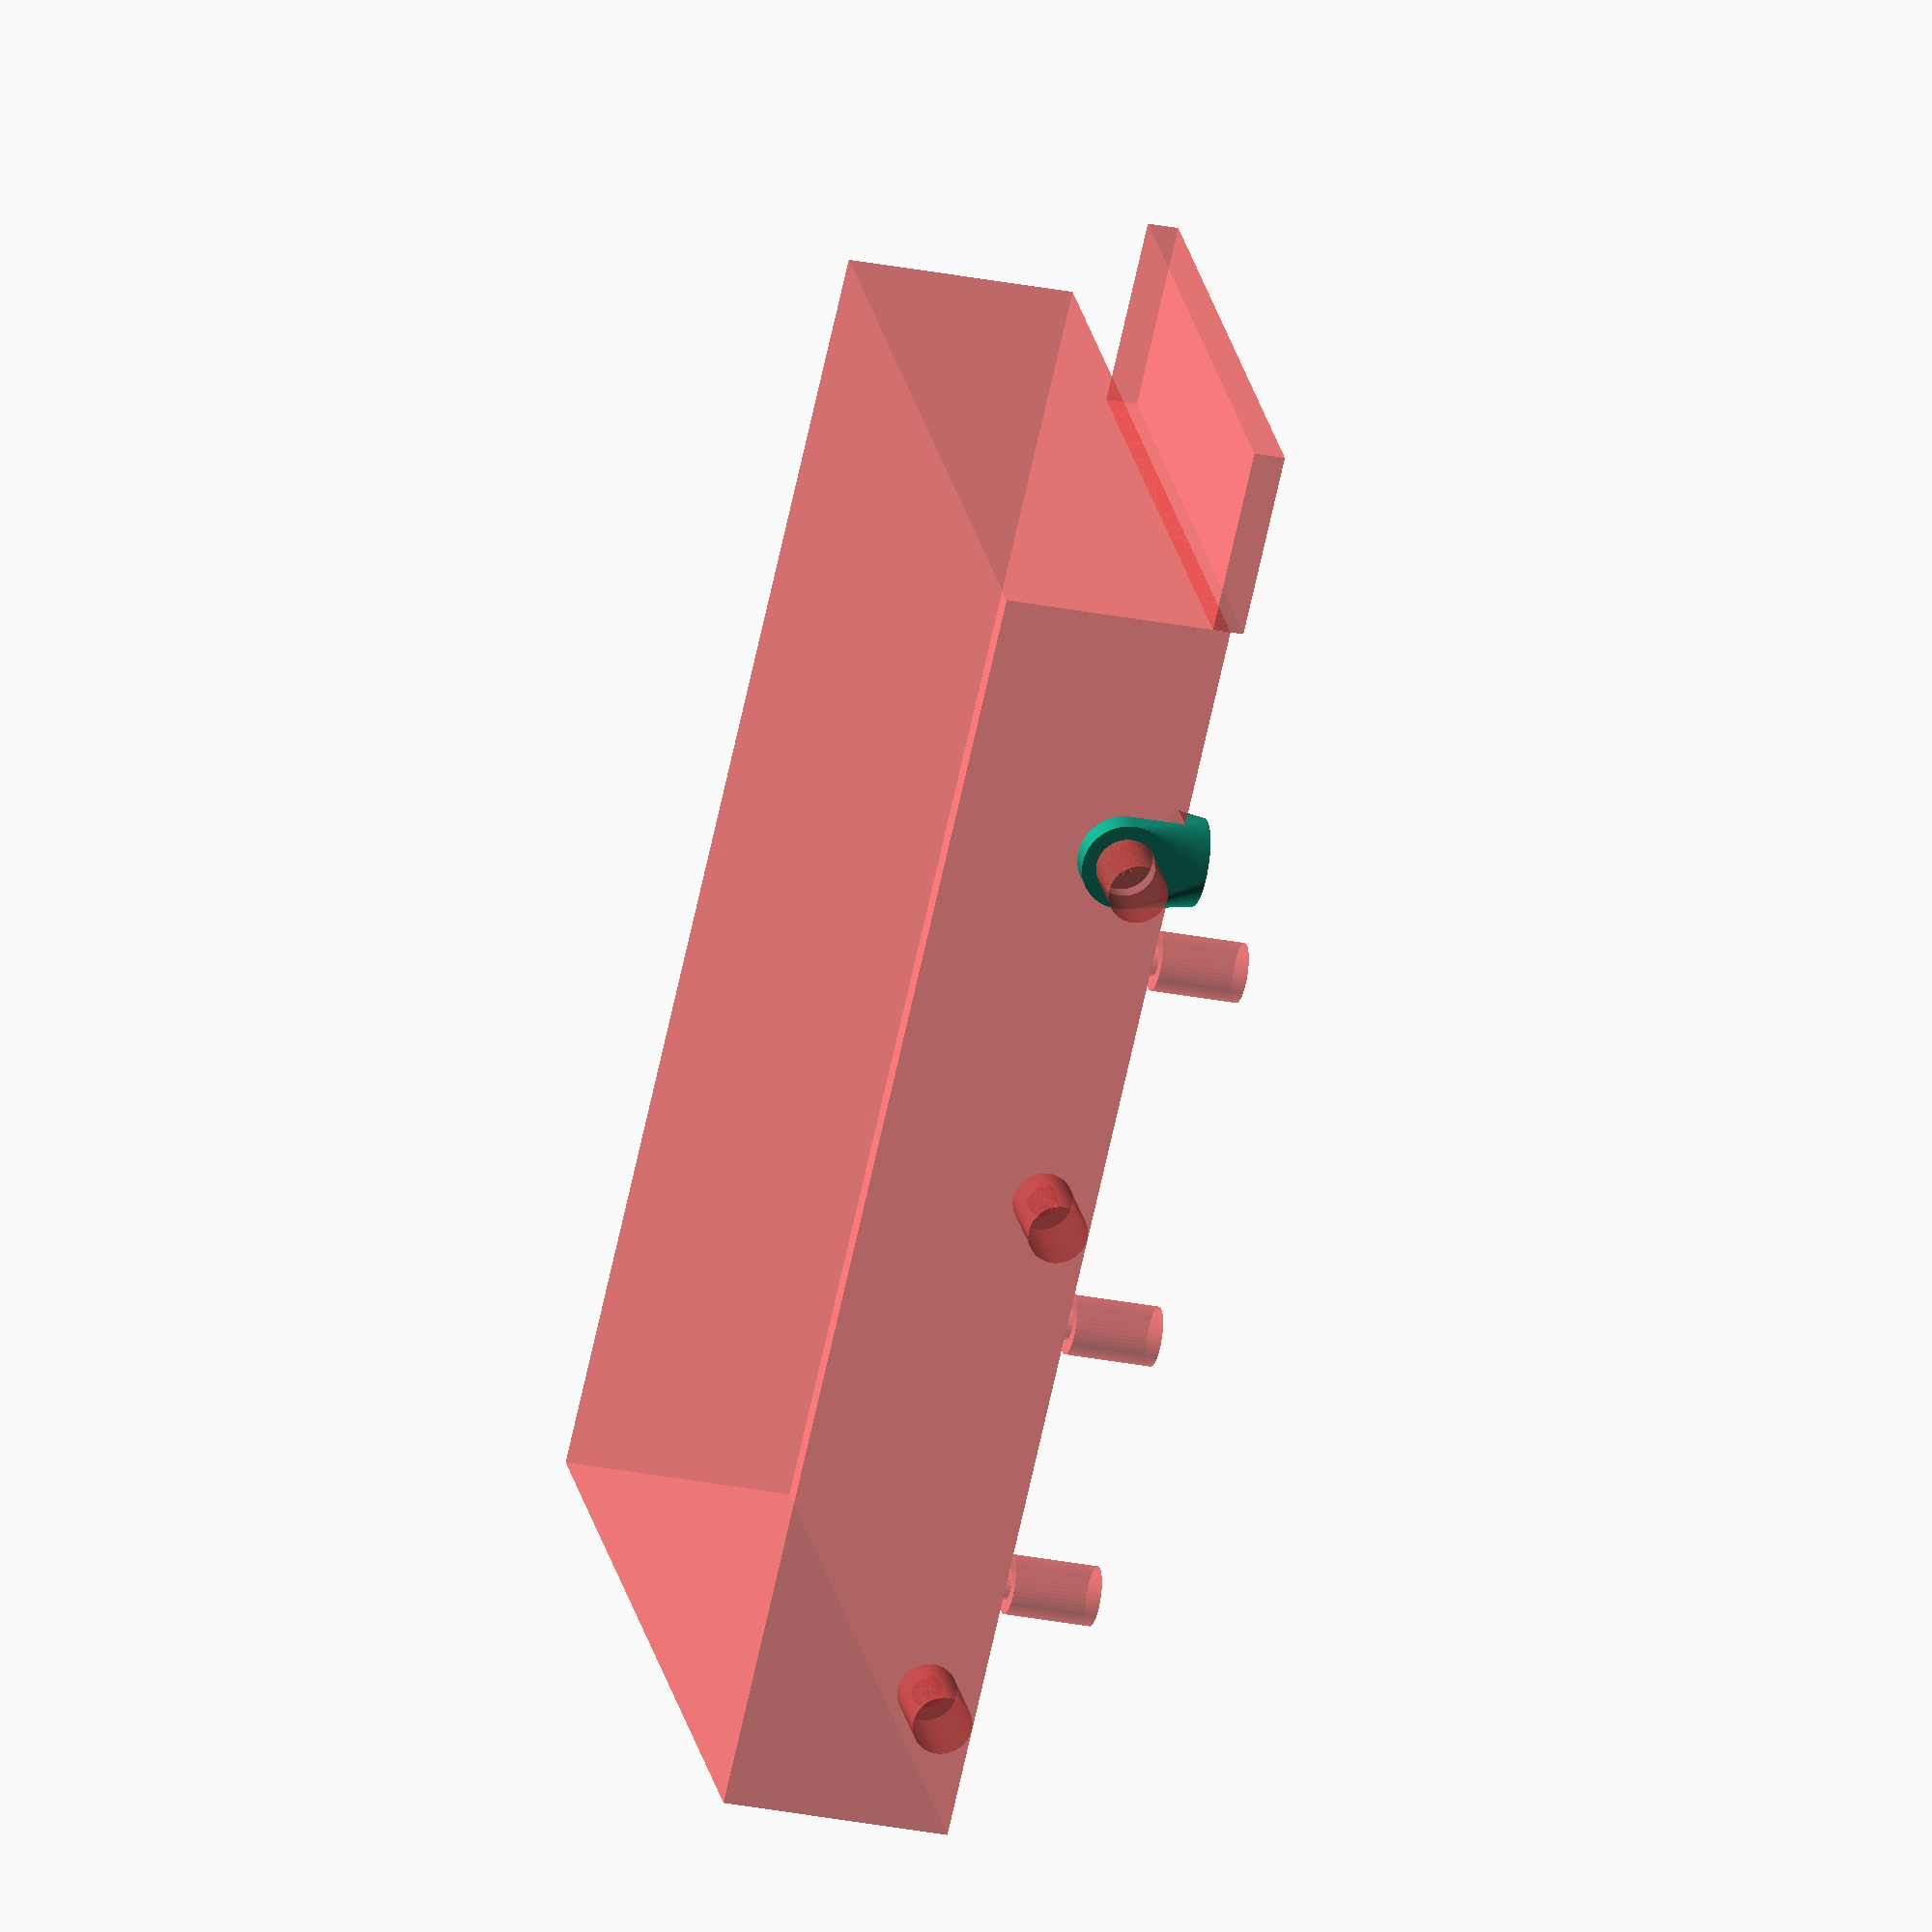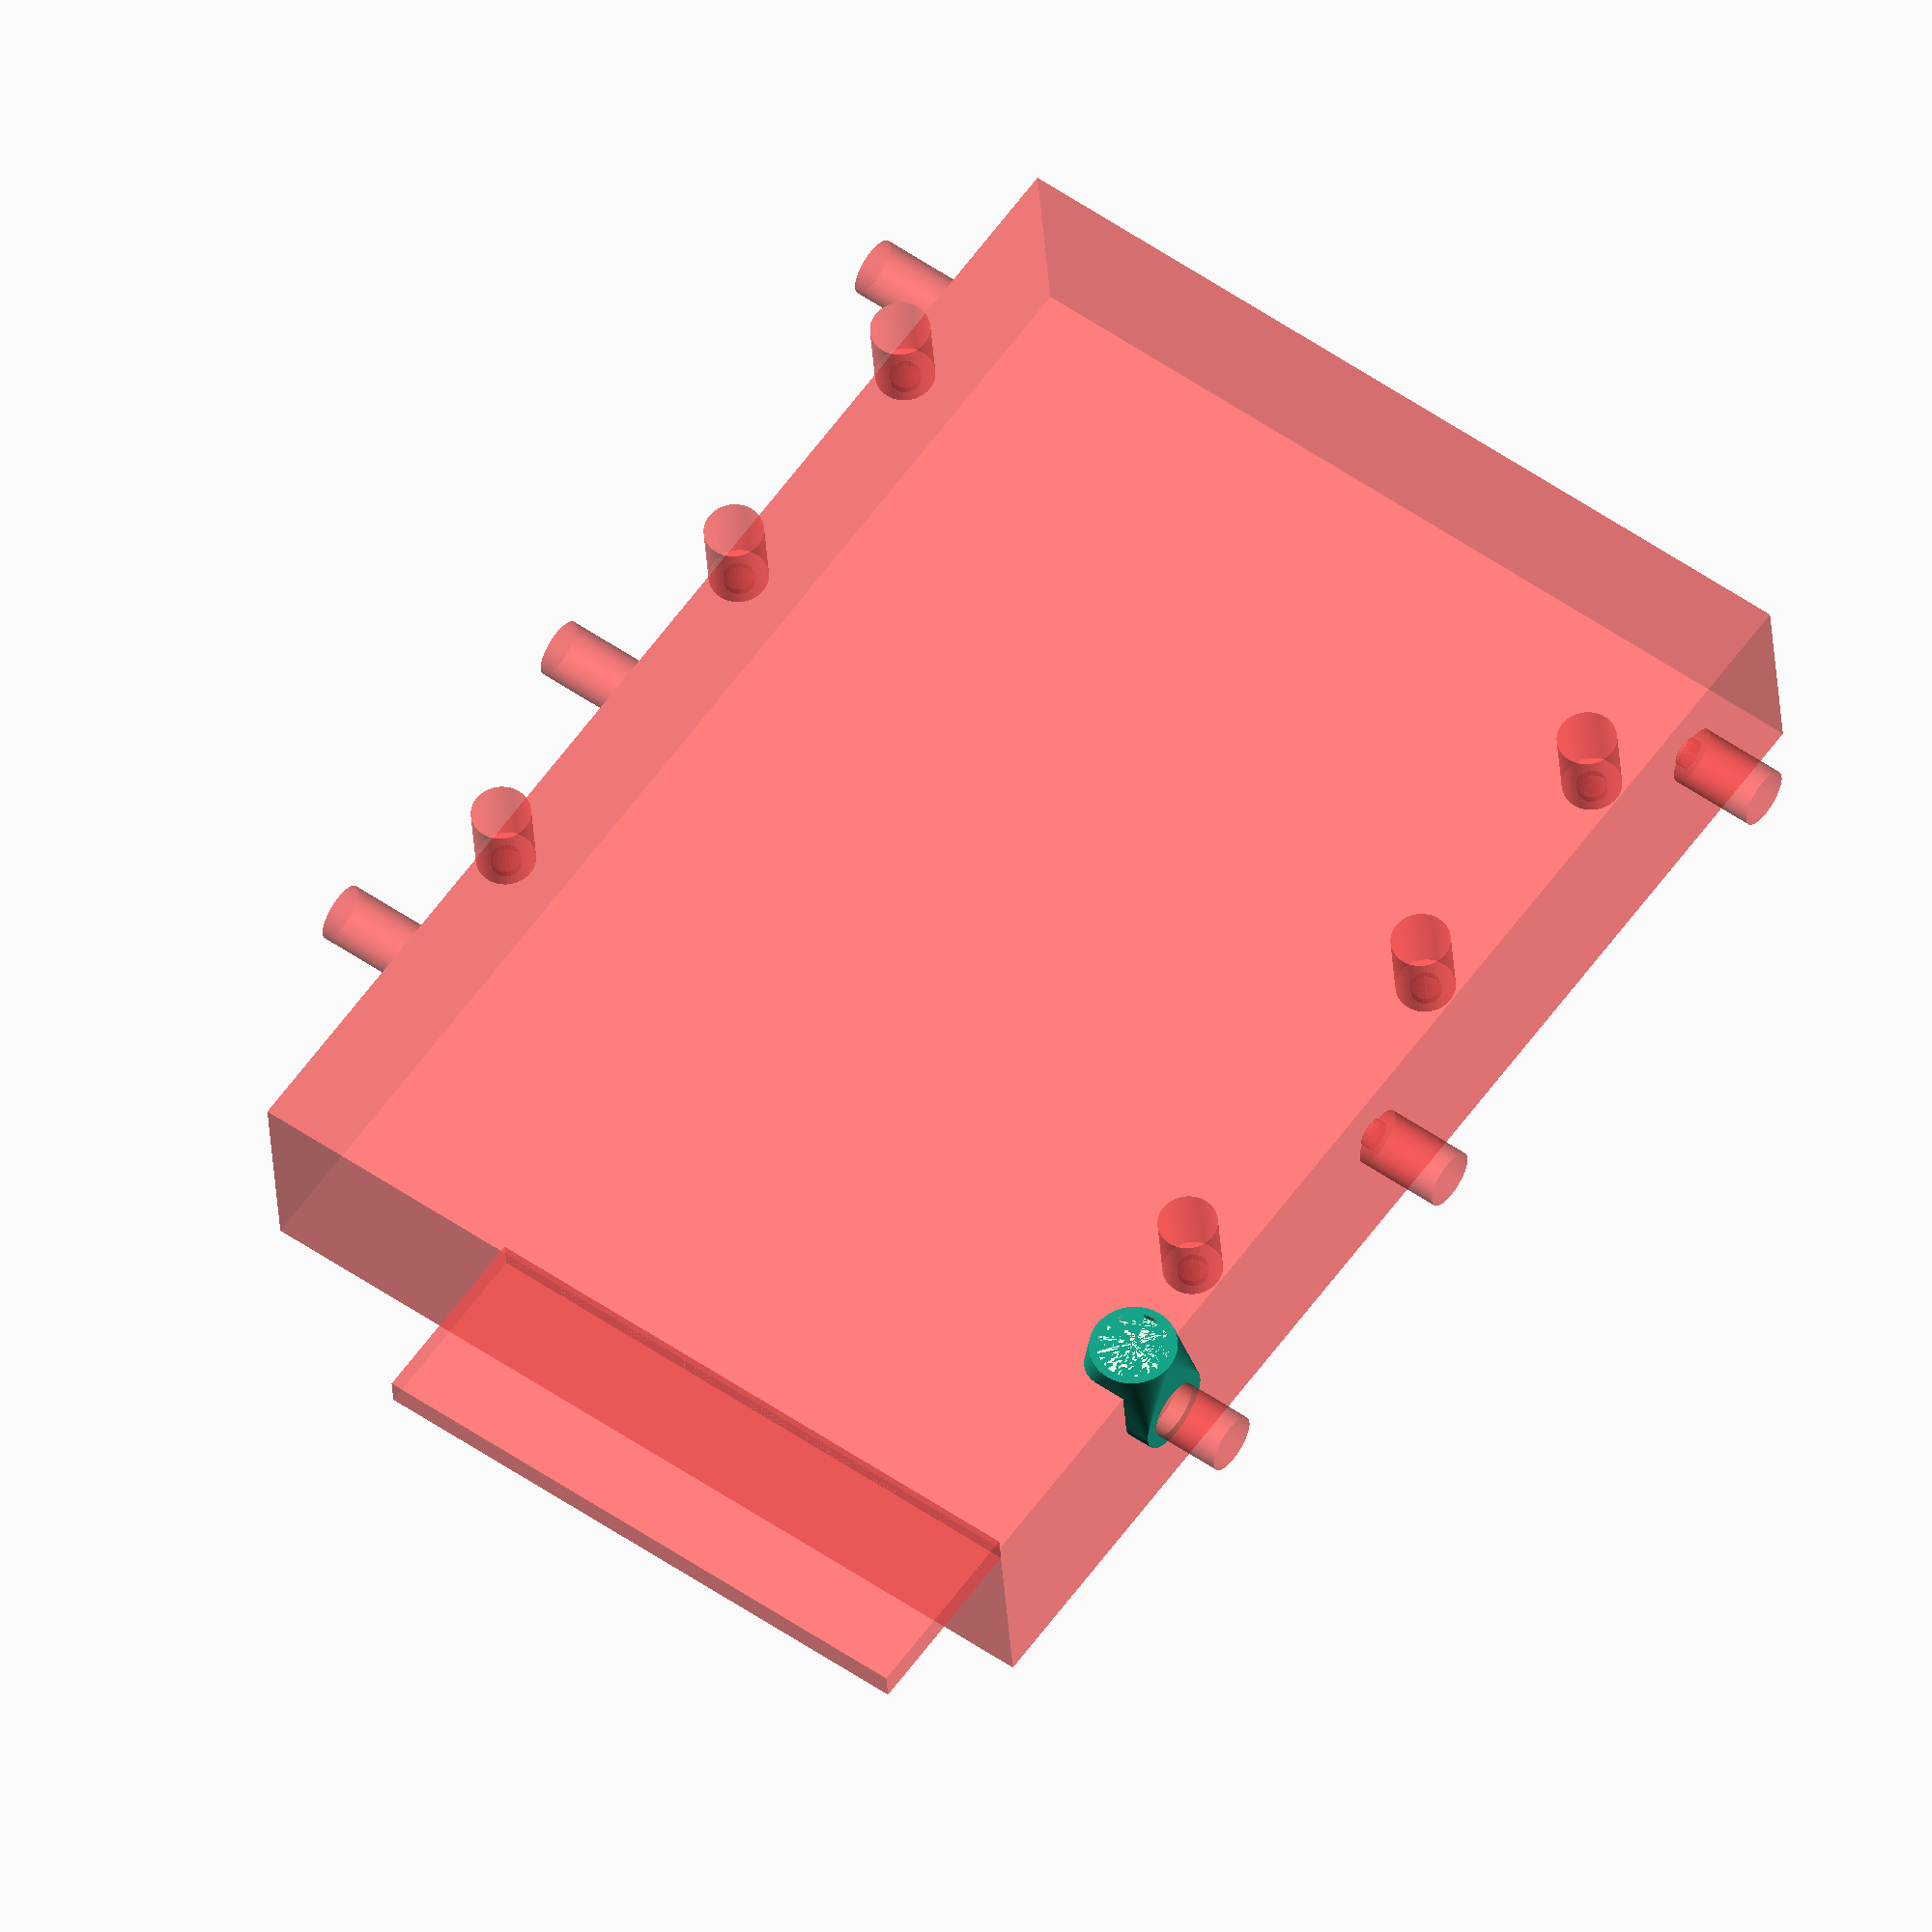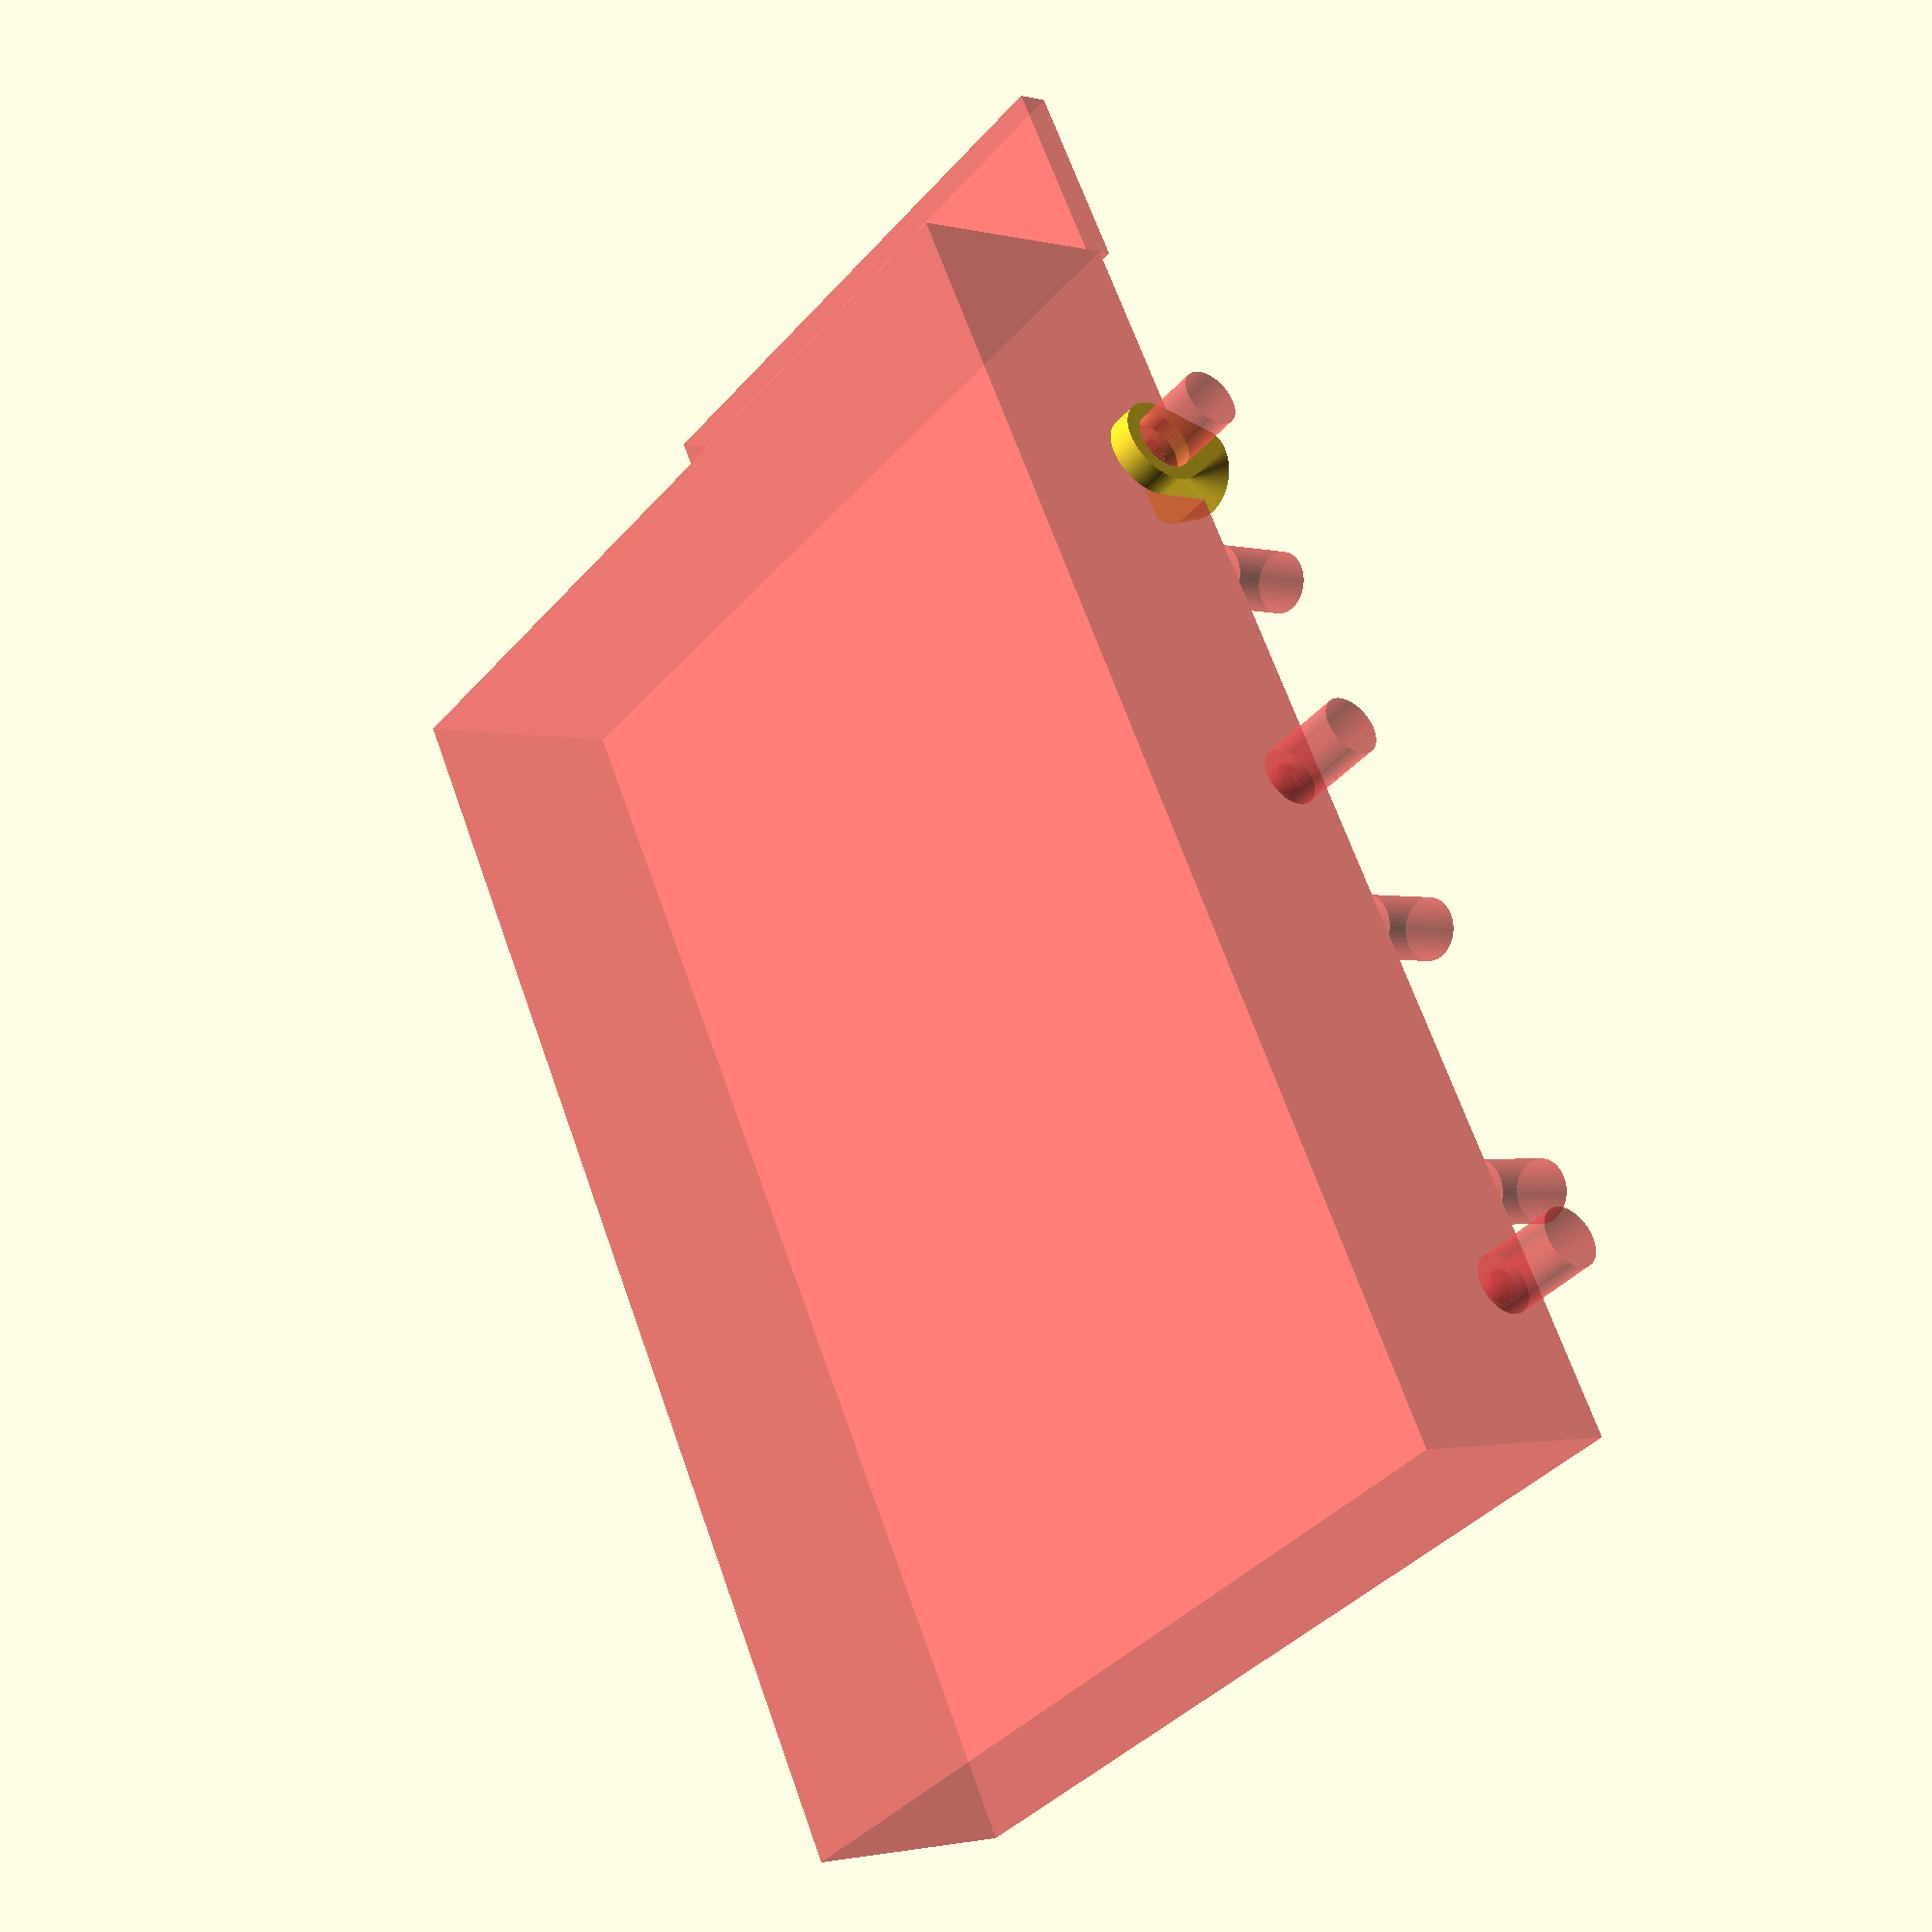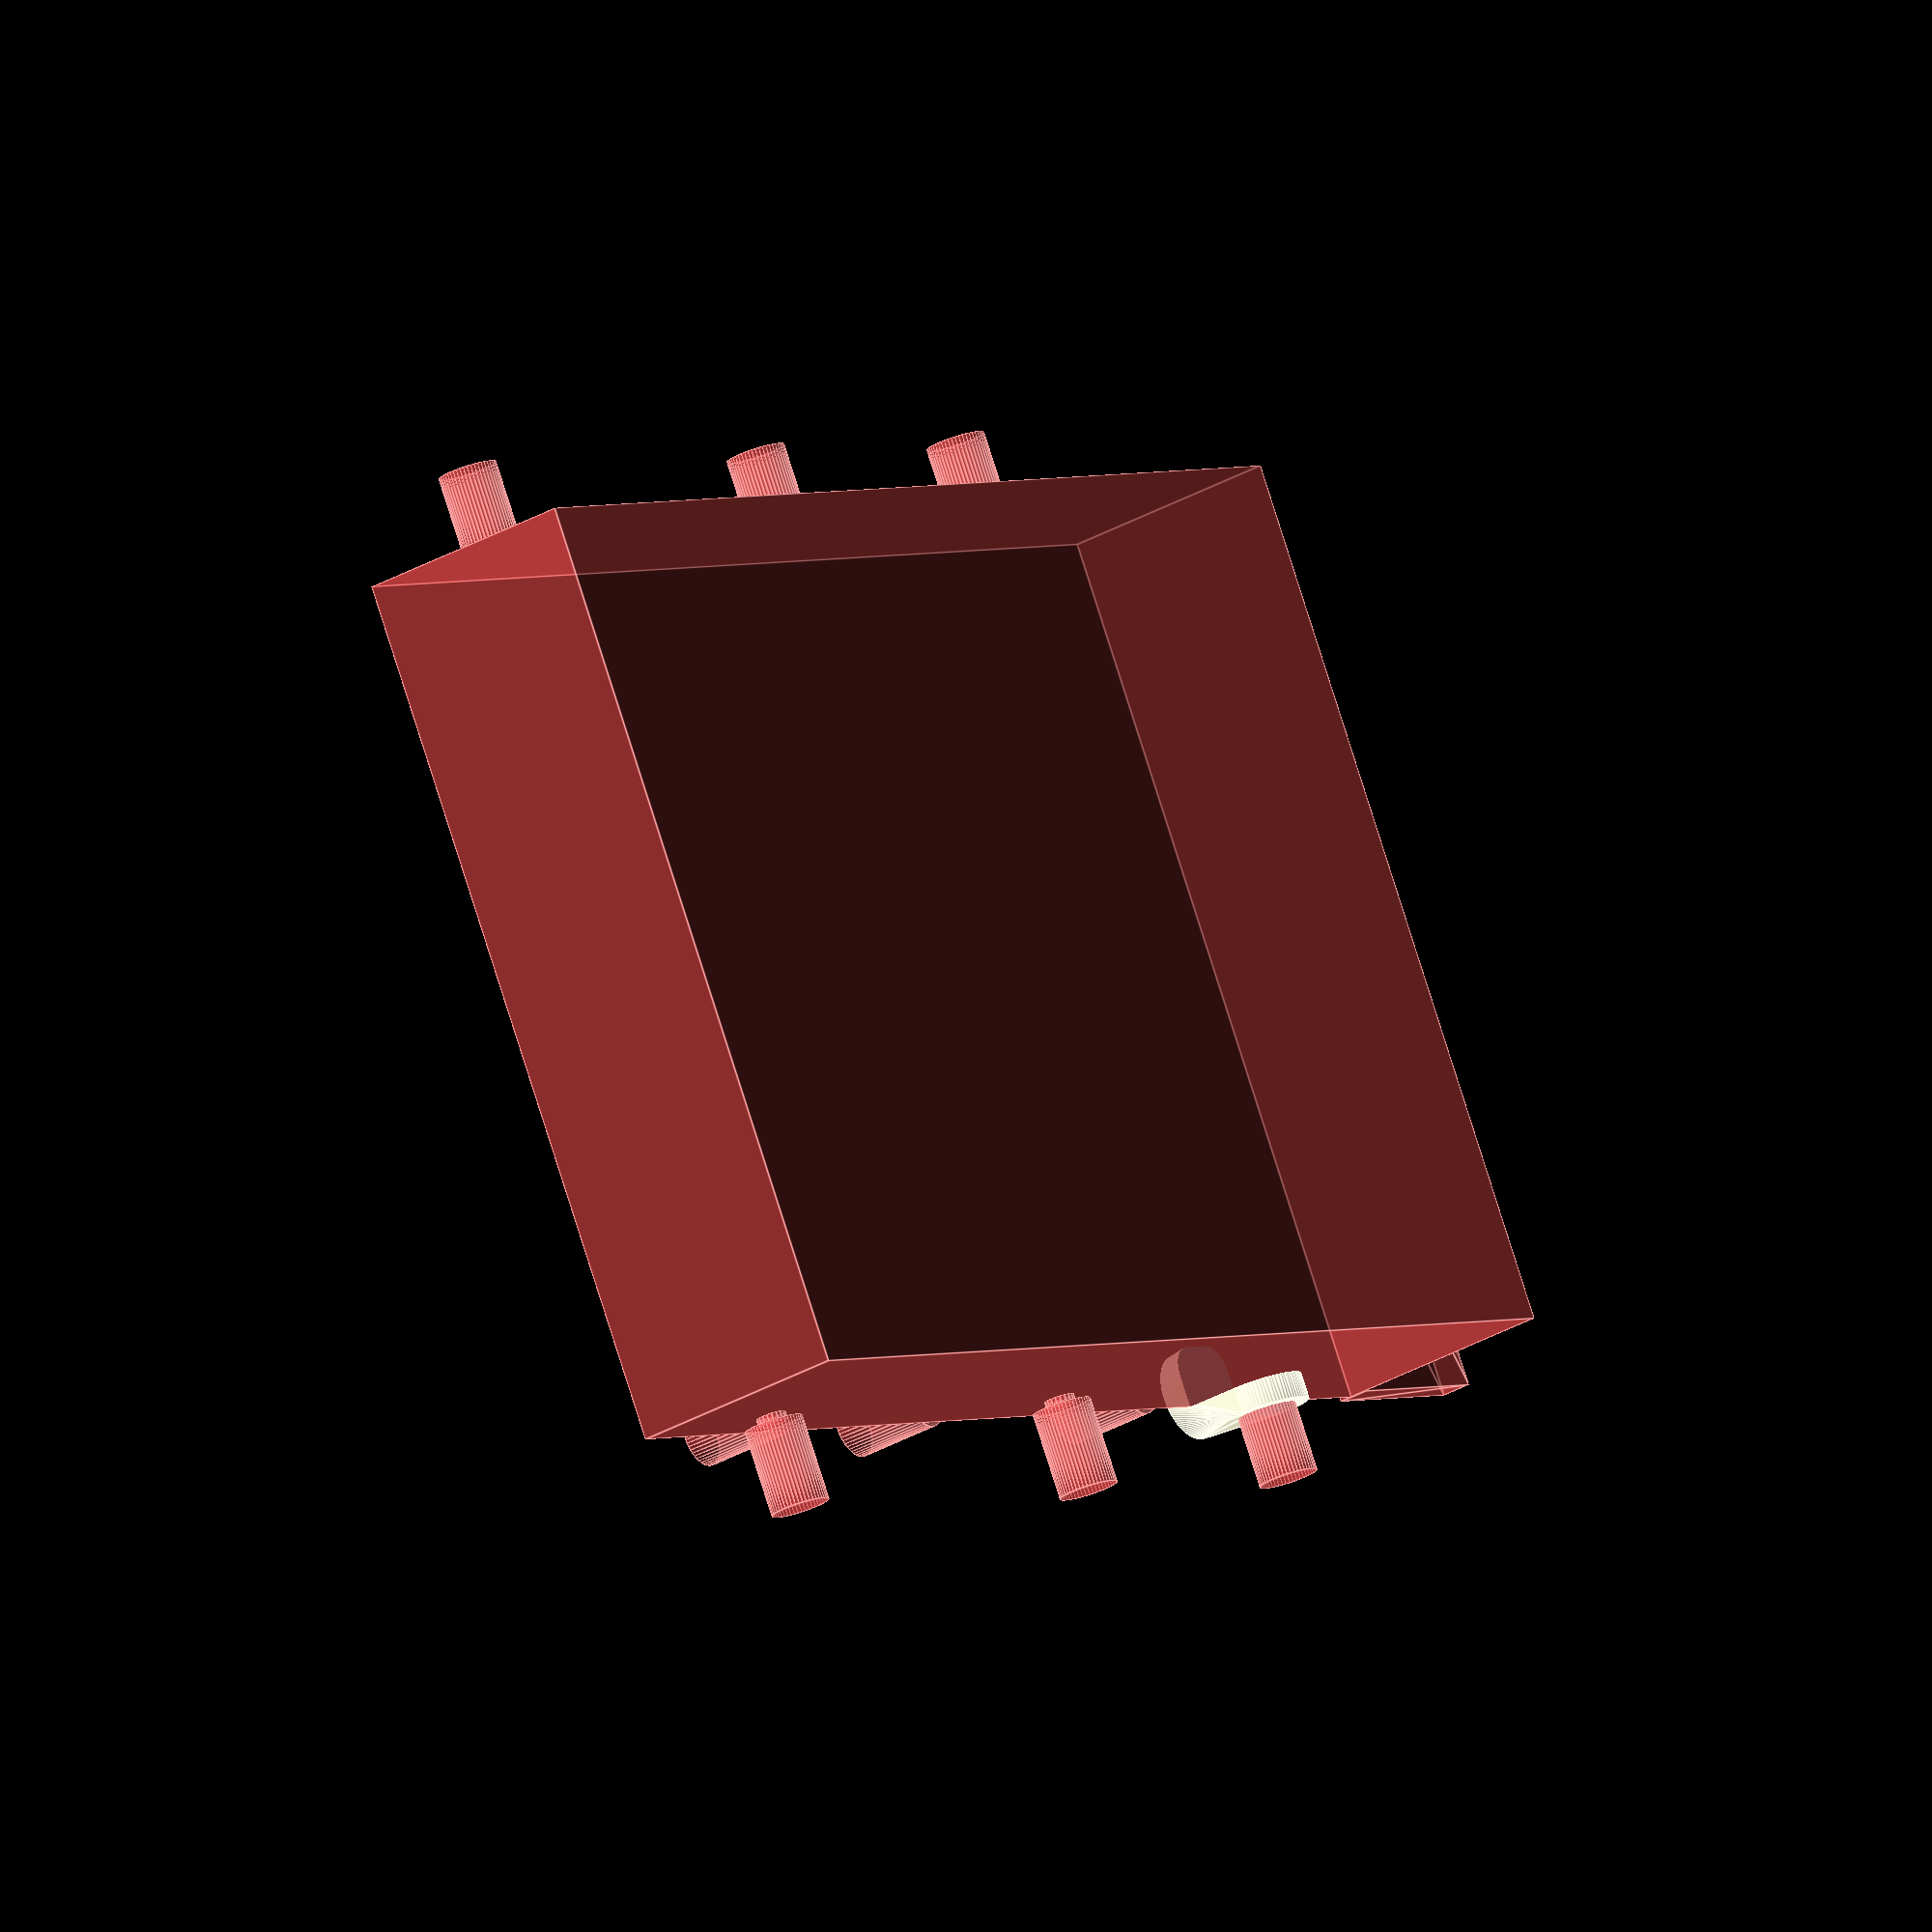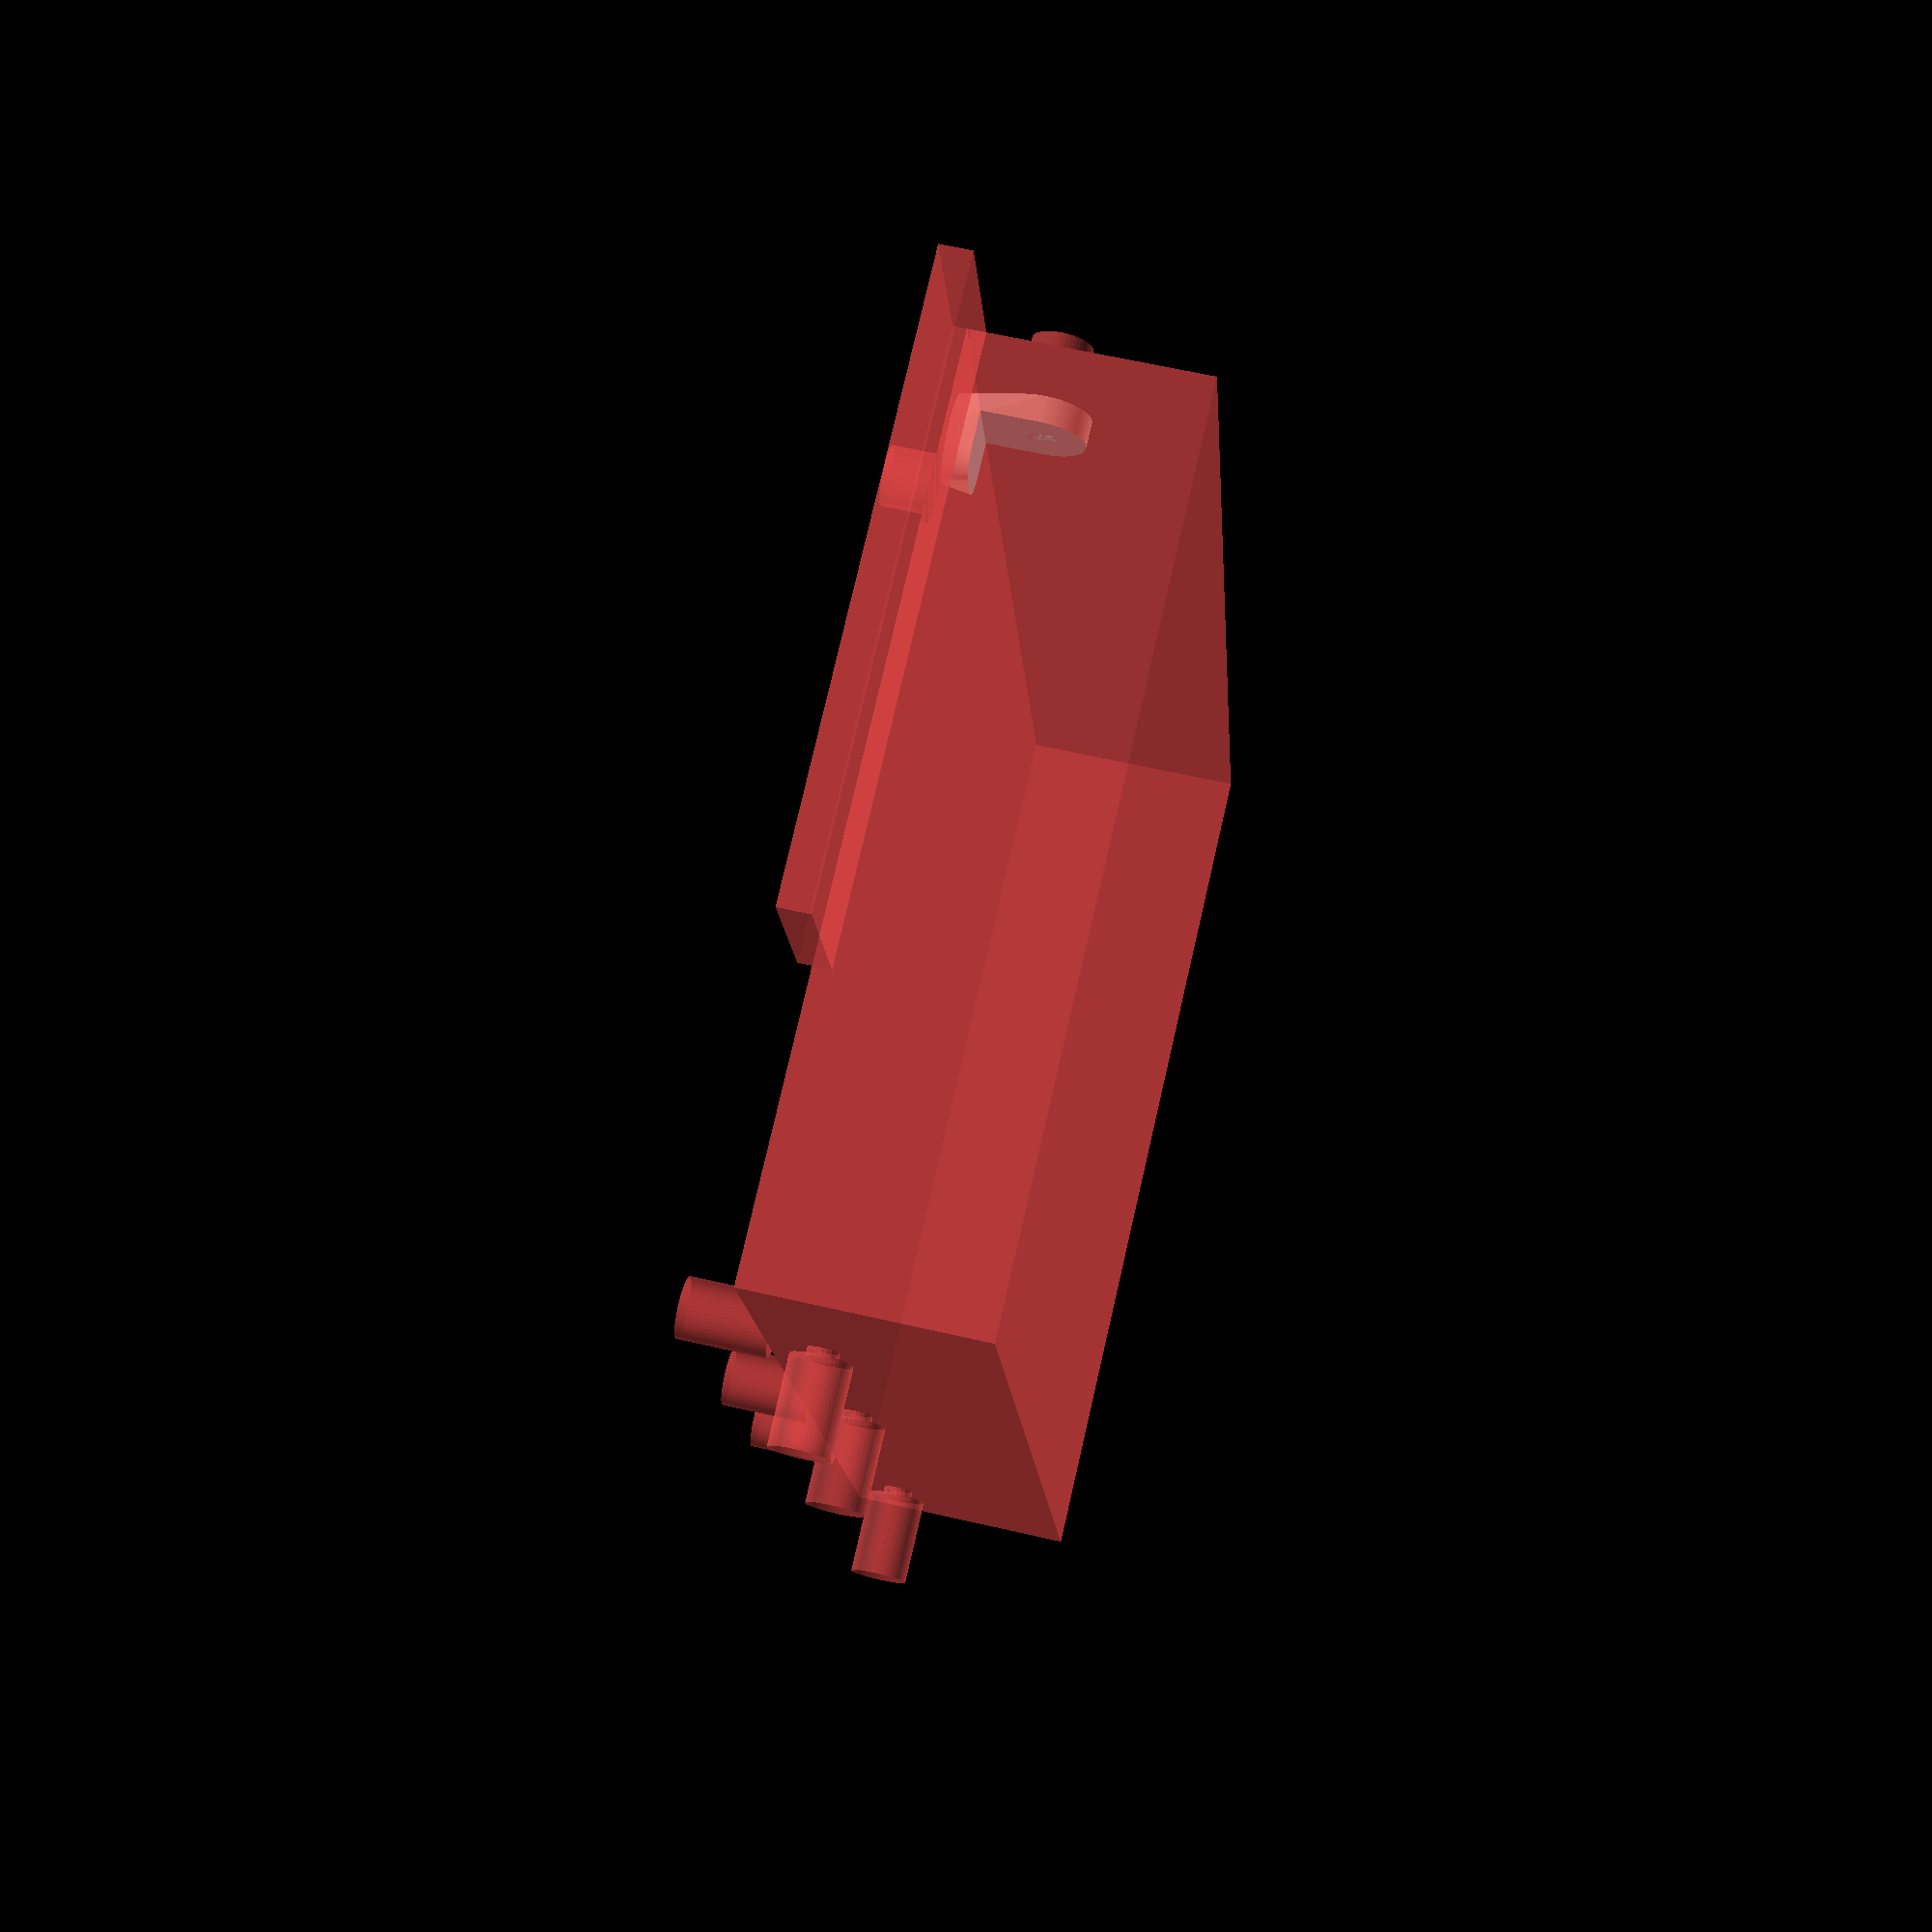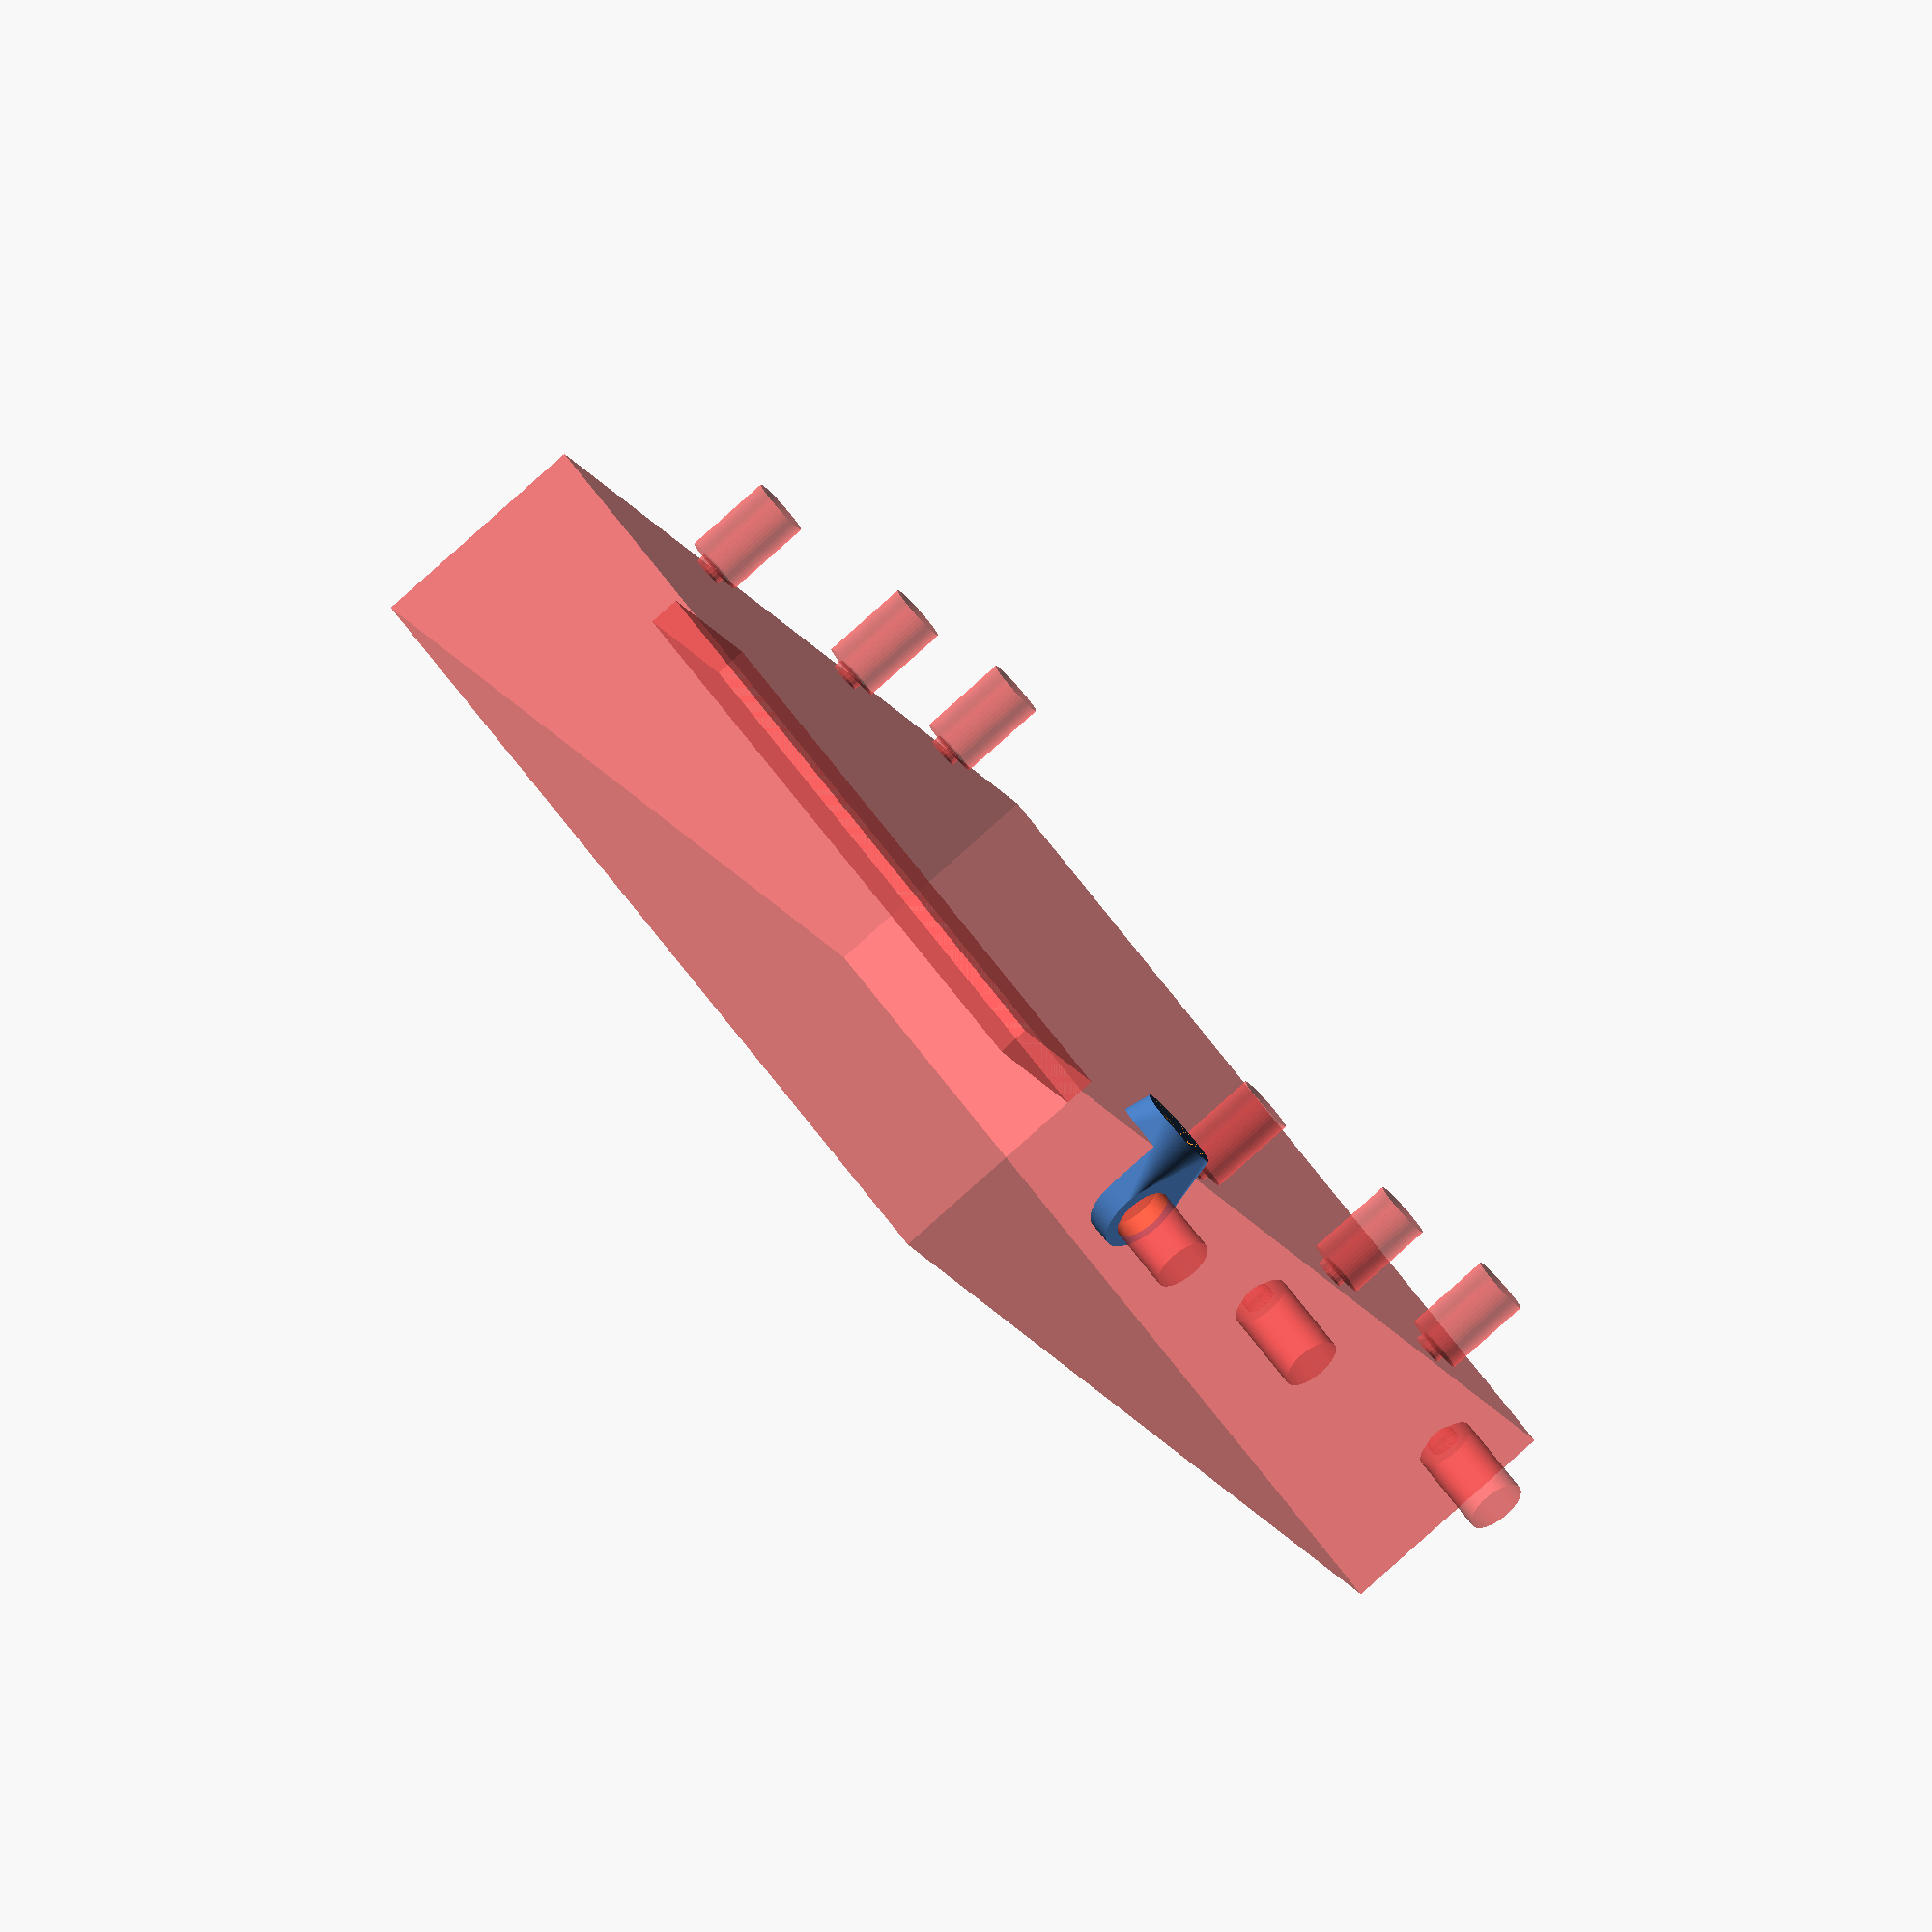
<openscad>
// From: SFF-8301 3.5" Form Factor Drive Dimensions
// https://members.snia.org/document/dl/25861
// https://support.wdc.com/images/kb/2579-771970-A03.pdf
// a[1] = 17.8 or 26.1 or 42
$hdd__a = [0, 26.1,  147,   101.6, 95.25, 3.18,
              44.45, 41.28, 28.5,  101.6, 6.35,
              0.25,  0.5,   76.2];
$hdd__de_facto_side_hole = 41.61;
$hdd__width = $hdd__a[3];
$hdd__length = $hdd__a[2];
$hdd__height = $hdd__a[1];

$jms578__z_offset = -0.5;
$jms578__sata = [43, 2, 5 + 0.1];
$jms578__sata_x_margin = 0.9;
$jms578__pcb = [56, 20-2, 1];
$jms578__cable_ext = 2;
$jms578__cable_y = 7;
$jms578__cable_d = 6 + 0.1;

thickness = 1.00001;
height = 20;
jms578_x_margin = 8.5 - $jms578__sata_x_margin;
x_size = jms578_x_margin + $jms578__pcb[0] + $jms578__cable_ext;
y_thickness = 5 - ($jms578__cable_y - 7.1/2);
y_size = $jms578__pcb[1] + $jms578__sata[1] + y_thickness;
power_hole_d = 8;

/****** ******/
//part_a();
//part_b();
part_c();
/****** ******/

module part_a() adapter_box("top");
module part_b() adapter_box("bottom");
module part_c() {
    hdd_mount();
}

module adapter_box(piece = "top") {
    z_offset = $jms578__z_offset;
    pcb = $jms578__pcb;
    sata = $jms578__sata;

    translate([0, 0, sata[2]/2 + z_offset])
    intersection() {
        if (piece == "top")  {
            translate([-100, -100]) cube([200, 200, 200]);
        } else if (piece == "bottom") {
            mirror([0, 0, 1]) translate([-100, -100]) cube([200, 200, 200]);
        } else if (piece == "void") {
        } else {
            echo(piece = piece);
            assert(false, "piece must be top or bottom");
        }
        if (piece == "void") {
            hull() adapter_box_raw();
        } else {
            adapter_box_raw();
        }
    }
}

module adapter_box_raw() {
    z_offset = $jms578__z_offset;
    pcb = $jms578__pcb;
    sata = $jms578__sata;

    screw_length = 20;
    screw_mount_height = -z_offset + height - screw_length + 5;
    
    module jms578_mount_void() difference() {
        hull() jms578_mount_raw();
        jms578_mount_raw();
    }

    module screw() cylinder(d = 3, h = sata[2]/2+thickness, $fn = 6);
    module screw_top() cylinder(d = 3.1, h = height, $fn = 20);

    translate([0, 0, 0]) difference() {
        translate([0, 0, -sata[2]/2-thickness]) linear_extrude(height = height) {
            square([x_size, y_size]);
                
            translate([jms578_x_margin + pcb[0], 0]) {
                square([5, 5]);
                translate([0, y_size - 5]) square([5, 5]);
            }
        }
        translate([jms578_x_margin, y_thickness]) {
            jms578_mount_void();
             difference() {
                translate([-4, 0]) cube([pcb[0], pcb[1], height - (sata[2]/2 + thickness) - thickness]);
                translate([28, 13, 0]) {
                    cylinder(d = 2, h = 99, $fn = 20);
                    translate([-4/2, -4/2]) cube([4, 99, 99]);
                }
                //translate([pcb[0]-4, $jms578__cable_y]) translate([0, -9/2]) cube([99, 9, 99]);
            }
            translate([28, 13, 0]) {
                cylinder(d = 2, h = 99, $fn = 20);
                translate([-2/2, -2/2]) cube([2, 2, height-sata[2]/2-thickness*2]);
            }
        }
        translate([0, 0, -sata[2]/2-thickness]) {
            translate([5/2, y_size - 5/2, 0]) screw();
            translate([5/2, 5/2]) screw();
            translate([jms578_x_margin + pcb[0] + 5/2, y_size - 5/2, 0]) screw();
            translate([jms578_x_margin + pcb[0] + 5/2, 5/2]) screw();
        }
        translate([0, 0, 0]) {
            translate([5/2, y_size - 5/2, 0]) screw_top();
            translate([5/2, 5/2]) screw_top();
            translate([jms578_x_margin + pcb[0] + 5/2, y_size - 5/2, 0]) screw_top();
            translate([jms578_x_margin + pcb[0] + 5/2, 5/2]) screw_top();
        }
        // power hole
        translate([10, pcb[1], (height-sata[2]/2-thickness)/2]) rotate([90, 0]) cylinder(d = power_hole_d, h = 99, $fn = 100);
    }
}

module jms578_mount_raw() {
    z_offset = $jms578__z_offset;
    sata = $jms578__sata;
    sata_x_margin = $jms578__sata_x_margin;
    pcb = $jms578__pcb;
    cable_ext = $jms578__cable_ext;
    cable_y = $jms578__cable_y;
    cable_d = $jms578__cable_d;
    
    screw_h = (sata[2] - pcb[2])/2 + thickness;
    screw_d = 2.3;
    screw_mount_offset = pcb[2] / 2;
    // 8 2 6

    module screw_hole() cylinder(d = screw_d, h = screw_h);
    
    module screw_mount() difference() {
        cylinder(d = screw_d + 1*2, h = screw_h, $fn = 20);
        cylinder(d = screw_d, h = screw_h);
    }

    difference() {
        translate([0, 0, -thickness - sata[2]/2])
            cube([pcb[0]+cable_ext, pcb[1]+sata[1], thickness*2 + sata[2]]);
        translate([pcb[0], cable_y, 0]) rotate([0, 90]) cylinder(d = cable_d, h = cable_ext, $fn = 30);
        translate([0, 0, -sata[2]/2]) cube([pcb[0], pcb[1], sata[2]]);
        //translate([0, 0, screw_h + pcb[2]/2]) cube([pcb[0] + 2, pcb[1], 1]);
        translate([sata_x_margin, pcb[1], -sata[2]/2]) cube(sata);
        mirror([0, 0, 1]) translate([0, 0, screw_mount_offset]) {
            translate([3, 7]) screw_hole();
            translate([48, 13]) screw_hole();
        }
        
        // LED hole
        translate([28, 13, 0]) cylinder(d = 2, h = 99, $fn = 20);
    }
    
    mirror([0, 0, 1]) translate([0, 0, screw_mount_offset]) {
        translate([3, 7]) screw_mount();
        translate([48, 13]) screw_mount();
    }
}

module hdd_void() {
    a = $hdd__a;
    de_facto_side_hole = $hdd__de_facto_side_hole;
    width = $hdd__width;
    length = $hdd__length;
    height = $hdd__height;
    
    screw_d = 3.5;
    screw_h = 1;
    screw_head_d = 6.8;
    screw_head_h = 10;
    cube([a[3], a[2], a[1]]);
    
    module screw() {
        cylinder(d = screw_d, h = screw_h, $fn = 20);
        translate([0, 0, screw_h]) cylinder(d = screw_head_d, h = screw_head_h, $fn = 50);
    }
    module bottom_screw() rotate([180, 0, 0]) screw();
    translate([a[5], a[7]]) bottom_screw();
    translate([a[5], a[7] + a[6]]) bottom_screw();
    translate([a[5], a[7] + a[13]]) bottom_screw();
    translate([a[5] + a[4], a[7]]) bottom_screw();
    translate([a[5] + a[4], a[7] + a[6]]) bottom_screw();
    translate([a[5] + a[4], a[7] + a[13]]) bottom_screw();
    
    module left_screw() translate([0, 0, a[10]]) rotate([0, -90, 0]) screw();
    translate([0, a[8], 0]) left_screw();
    translate([0, a[8] + de_facto_side_hole, 0]) left_screw();
    translate([0, a[8] + a[9], 0]) left_screw();
    module right_screw() translate([width, 0, a[10]]) rotate([0, 90, 0]) screw();
    translate([0, a[8], 0]) right_screw();
    translate([0, a[8] + de_facto_side_hole, 0]) right_screw();
    translate([0, a[8] + a[9], 0]) right_screw();
}

module hdd_mount() {
    a = $hdd__a;
    width = $hdd__width;
    length = $hdd__length;
    height = $hdd__height;
    
    x_thickness = 3;
    y_thickness = 3;
    locator_thickness = 1;
    rubber_feet_d = 8 + 0.2;
    rubber_feet_h = 0.7;

    module foot() translate([10/2-x_thickness, 0, 0]) difference() {
        hull() {
            translate([10/2, 0, a[10]]) rotate([0, -90, 0]) cylinder(d = 10, h = 10, $fn = 80);
            translate([0, 0, -y_thickness]) cylinder(d = 10, h = 1, $fn = 100);
        }
        translate([0, 0, -y_thickness]) cylinder(d = rubber_feet_d, h = rubber_feet_h, $fn = 50);
    }

    difference() {
        union() {
            /*translate([-locator_thickness, -locator_thickness, -y_thickness])
                cube([5, 5, 1 + 5]);
            translate([0, 0, -y_thickness]) cube([5 - locator_thickness, y_size + a[8] -10/2, 5]);
            */
            translate([0, y_size]) translate([0, a[8], 0]) foot();
            //translate([0, y_size]) translate([0, a[8] + a[9], 0]) foot();
            //translate([0, y_size]) translate([width, a[8], 0]) mirror([1, 0]) foot();
        }
        #translate([0, y_size]) hdd_void();
        #hull() adapter_box("bottom");
    }
}
</openscad>
<views>
elev=29.8 azim=231.1 roll=73.9 proj=o view=solid
elev=210.8 azim=144.0 roll=356.8 proj=o view=solid
elev=181.7 azim=330.8 roll=132.7 proj=p view=solid
elev=213.3 azim=60.7 roll=231.9 proj=o view=edges
elev=119.4 azim=344.4 roll=256.6 proj=p view=wireframe
elev=262.2 azim=148.8 roll=48.2 proj=o view=solid
</views>
